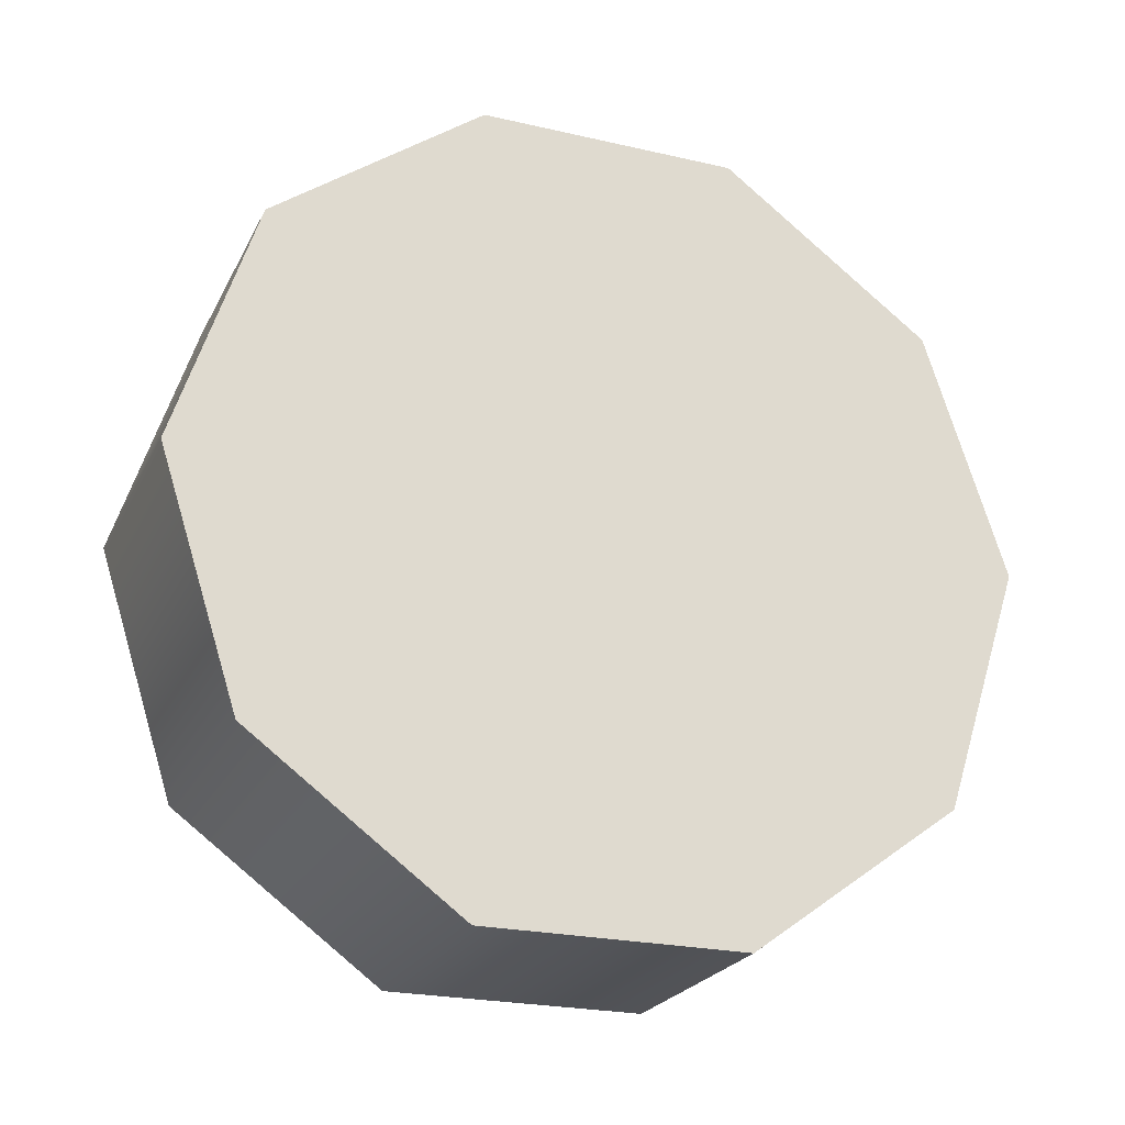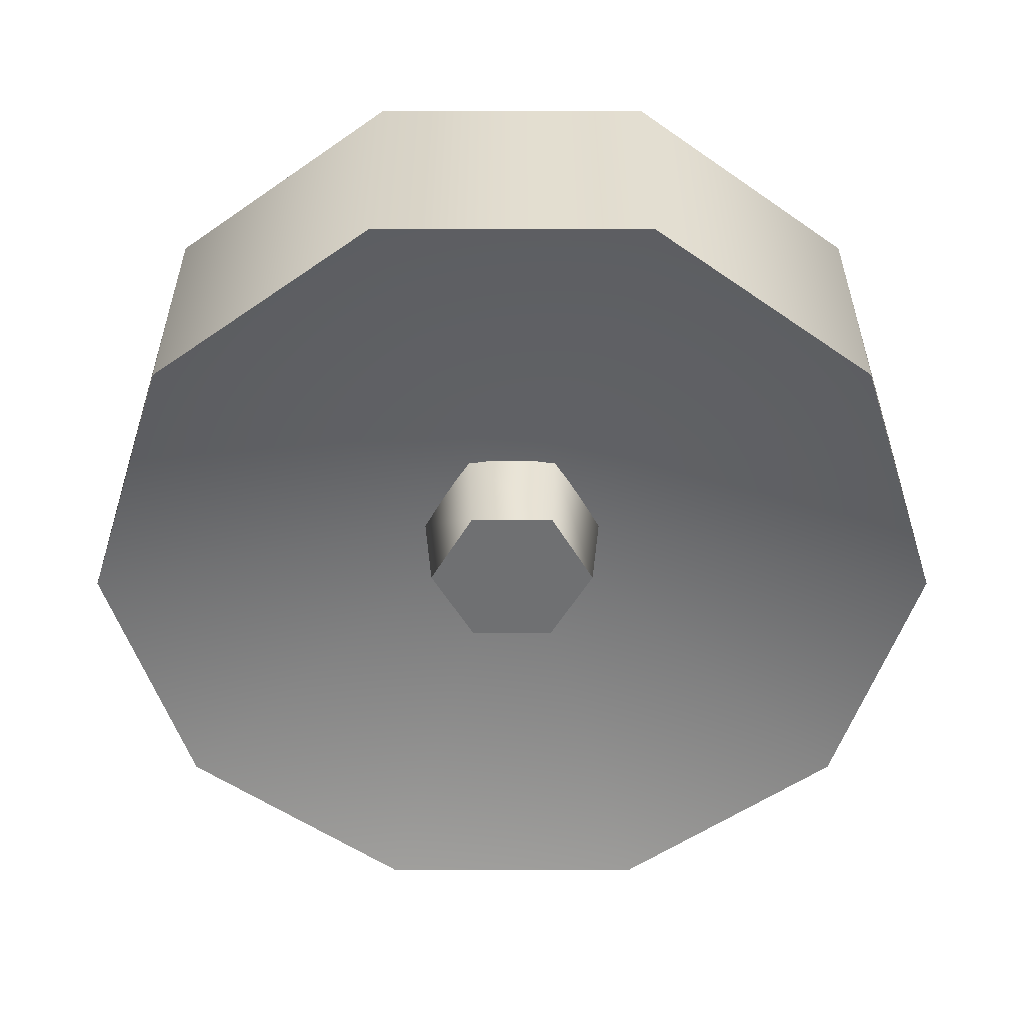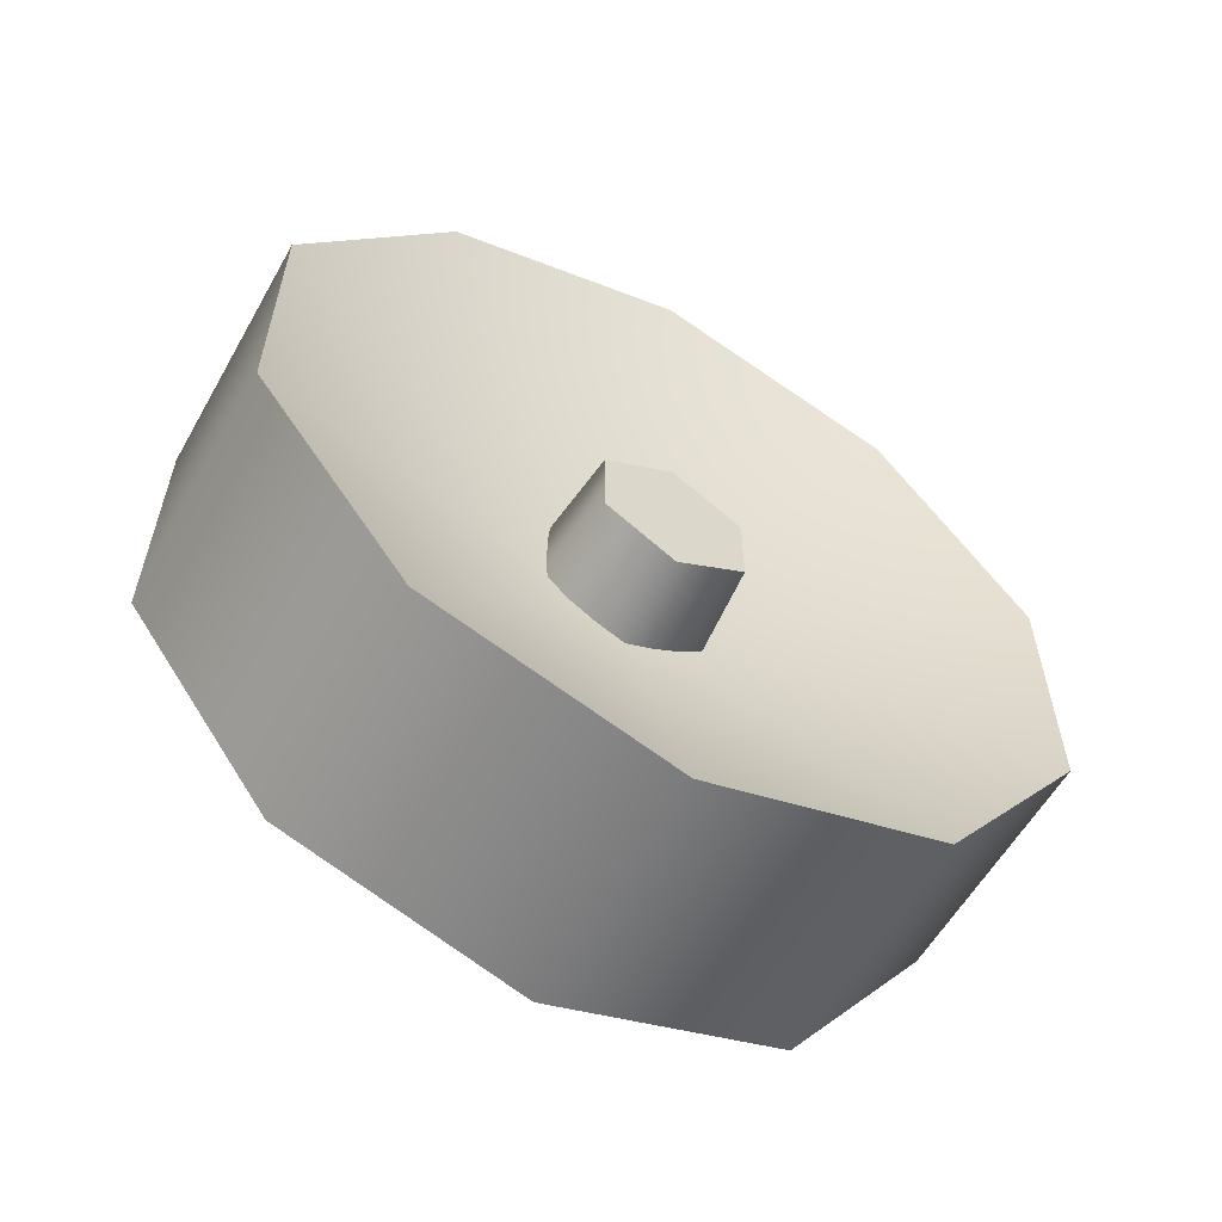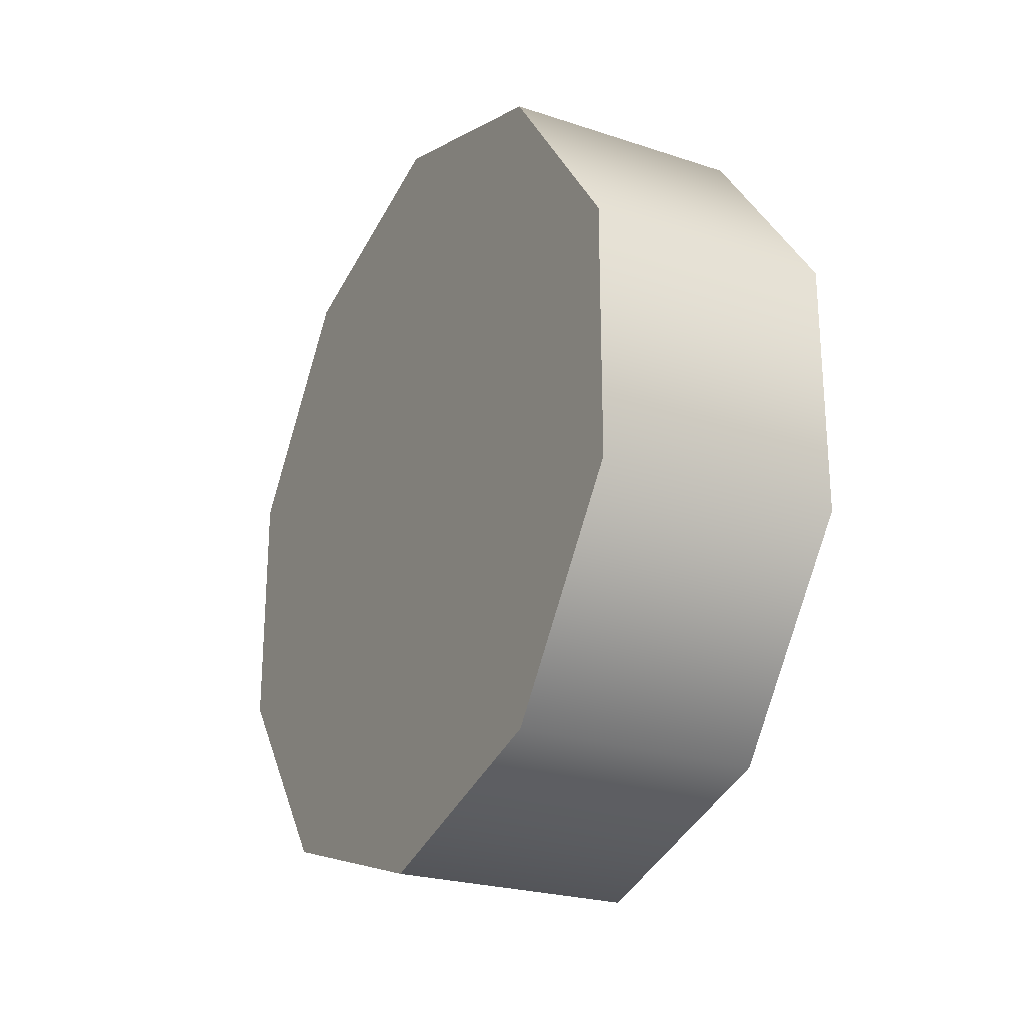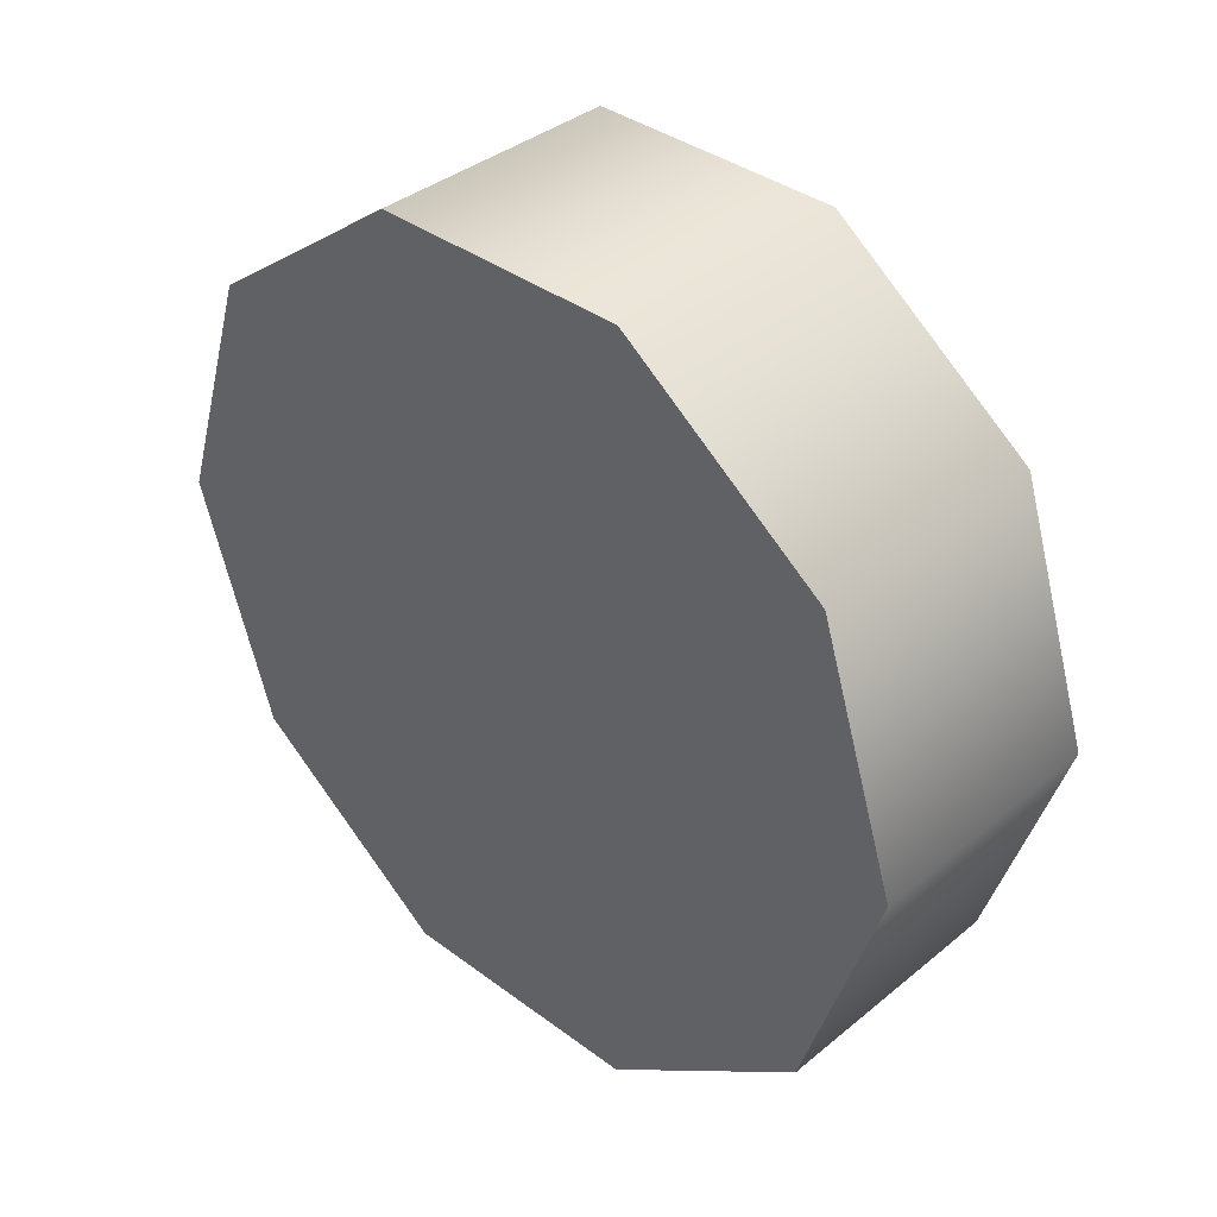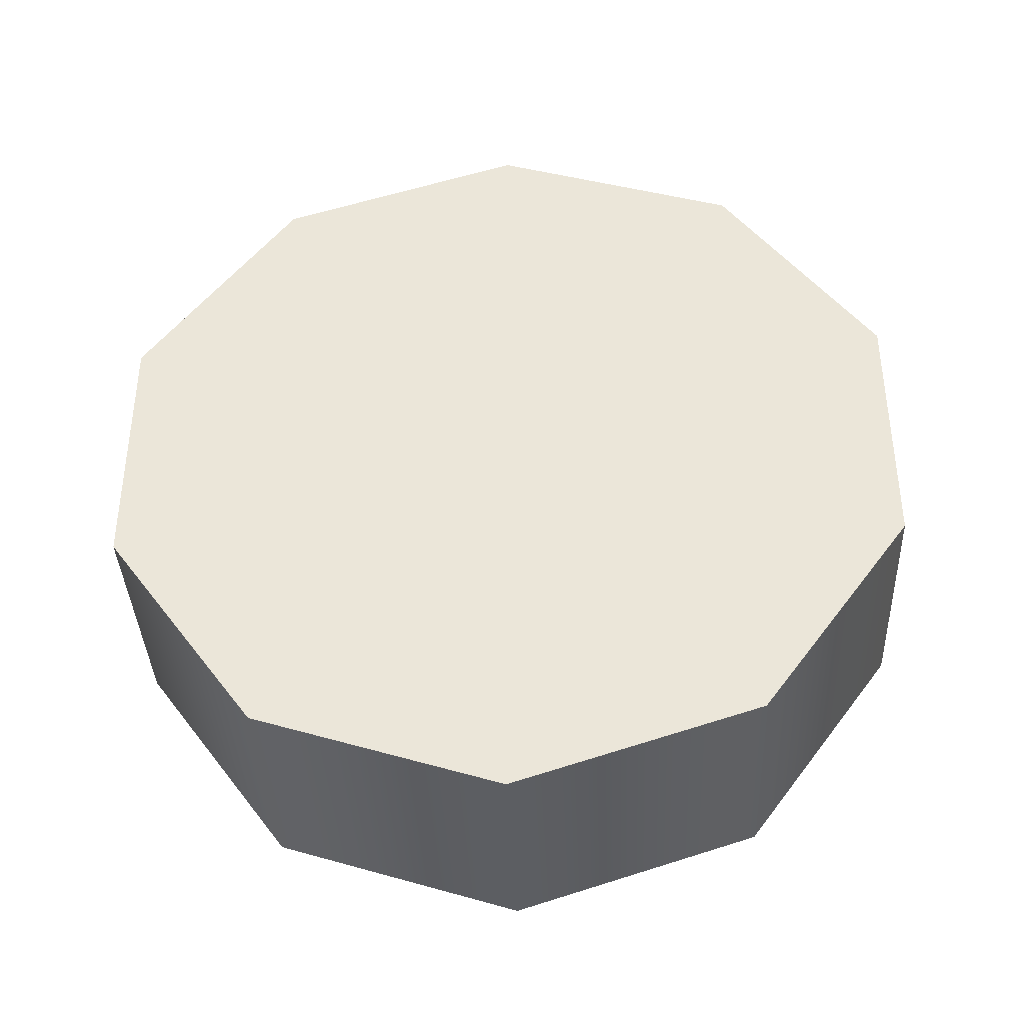
<metadata>
{"format":"obj","ext":"obj","renderer":"f3d","projection":"perspective","resolution":1024,"background":"white","views":[{"elev":-23.5,"azim":68.8,"up":"+Y"},{"elev":35.1,"azim":-90.0,"up":"+Y"},{"elev":-58.4,"azim":-119.5,"up":"+Z"},{"elev":-24.1,"azim":151.4,"up":"+Z"},{"elev":37.3,"azim":133.7,"up":"+Y"},{"elev":-38.1,"azim":92.5,"up":"+Z"}]}
</metadata>
<code>
v -1.298 0.3924 0.3239
v -1.298 0.2444 0.1225
v -1.539 0.3924 0.3239
v -1.539 0.2444 0.1225
v -1.539 0.3924 0.5729
v -1.298 0.3924 0.5729
v -1.298 0.2444 0.7743
v -1.539 0.2444 0.7743
v -1.298 0.007614 0.8506
v -1.539 0.007614 0.8506
v -1.298 -0.2292 0.7743
v -1.298 0.007614 0.8506
v -1.539 -0.2292 0.7743
v -1.539 0.007614 0.8506
v -1.298 -0.3772 0.5729
v -1.539 -0.3772 0.5729
v -1.539 -0.3772 0.3239
v -1.298 -0.3772 0.3239
v -1.298 -0.2292 0.1225
v -1.539 -0.2292 0.1225
v -1.298 0.007614 0.04618
v -1.539 0.007614 0.04618
v -1.298 0.007614 0.04618
v -1.539 0.007614 0.04618
v -1.298 0.007614 0.04618
v -1.298 0.2444 0.1225
v -1.298 -0.2292 0.1225
v -1.298 0.3924 0.3239
v -1.298 0.3924 0.5729
v -1.298 0.2444 0.7743
v -1.298 0.007614 0.8506
v -1.298 -0.2292 0.7743
v -1.298 -0.3772 0.5729
v -1.298 -0.3772 0.3239
v -1.539 0.3924 0.3239
v -1.539 0.2444 0.1225
v -1.416 0.007614 0.4484
v -1.539 0.3924 0.5729
v -1.539 0.2444 0.7743
v -1.539 0.007614 0.8506
v -1.539 -0.2292 0.7743
v -1.539 -0.3772 0.5729
v -1.539 -0.3772 0.3239
v -1.539 -0.2292 0.1225
v -1.539 0.007614 0.04618
v -1.529 0.07658 0.4101
v -1.529 0.07658 0.4867
v -1.441 0.08438 0.4058
v -1.441 0.08438 0.491
v -1.441 0.007614 0.5358
v -1.529 0.007614 0.5269
v -1.441 -0.06915 0.491
v -1.529 -0.06135 0.4867
v -1.529 -0.06135 0.4101
v -1.441 -0.06915 0.4058
v -1.441 0.007614 0.361
v -1.529 0.007614 0.3699
v -1.441 0.007614 0.361
v -1.529 0.007614 0.3699
v -1.529 0.007614 0.3699
v -1.529 -0.06135 0.4101
v -1.529 0.07658 0.4101
v -1.529 -0.06135 0.4867
v -1.529 0.007614 0.5269
v -1.529 0.07658 0.4867
g group_59_105553124533504
f 1 2 3
f 3 2 4
f 5 6 3
f 3 6 1
f 7 6 8
f 8 6 5
f 9 7 10
f 10 7 8
f 11 12 13
f 13 12 14
f 15 11 16
f 16 11 13
f 17 18 16
f 16 18 15
f 19 18 20
f 20 18 17
f 21 19 22
f 22 19 20
f 2 23 4
f 4 23 24
f 25 26 27
f 26 28 27
f 28 29 27
f 29 30 27
f 30 31 27
f 31 32 27
f 32 33 27
f 33 34 27
f 35 36 37
f 37 38 35
f 39 38 37
f 40 39 37
f 41 40 37
f 42 41 37
f 37 43 42
f 44 43 37
f 45 44 37
f 37 36 45
f 46 47 48
f 48 47 49
f 50 49 51
f 51 49 47
f 52 50 53
f 53 50 51
f 53 54 52
f 52 54 55
f 56 55 57
f 57 55 54
f 48 58 46
f 46 58 59
f 60 61 62
f 61 63 62
f 63 64 62
f 64 65 62

</code>
